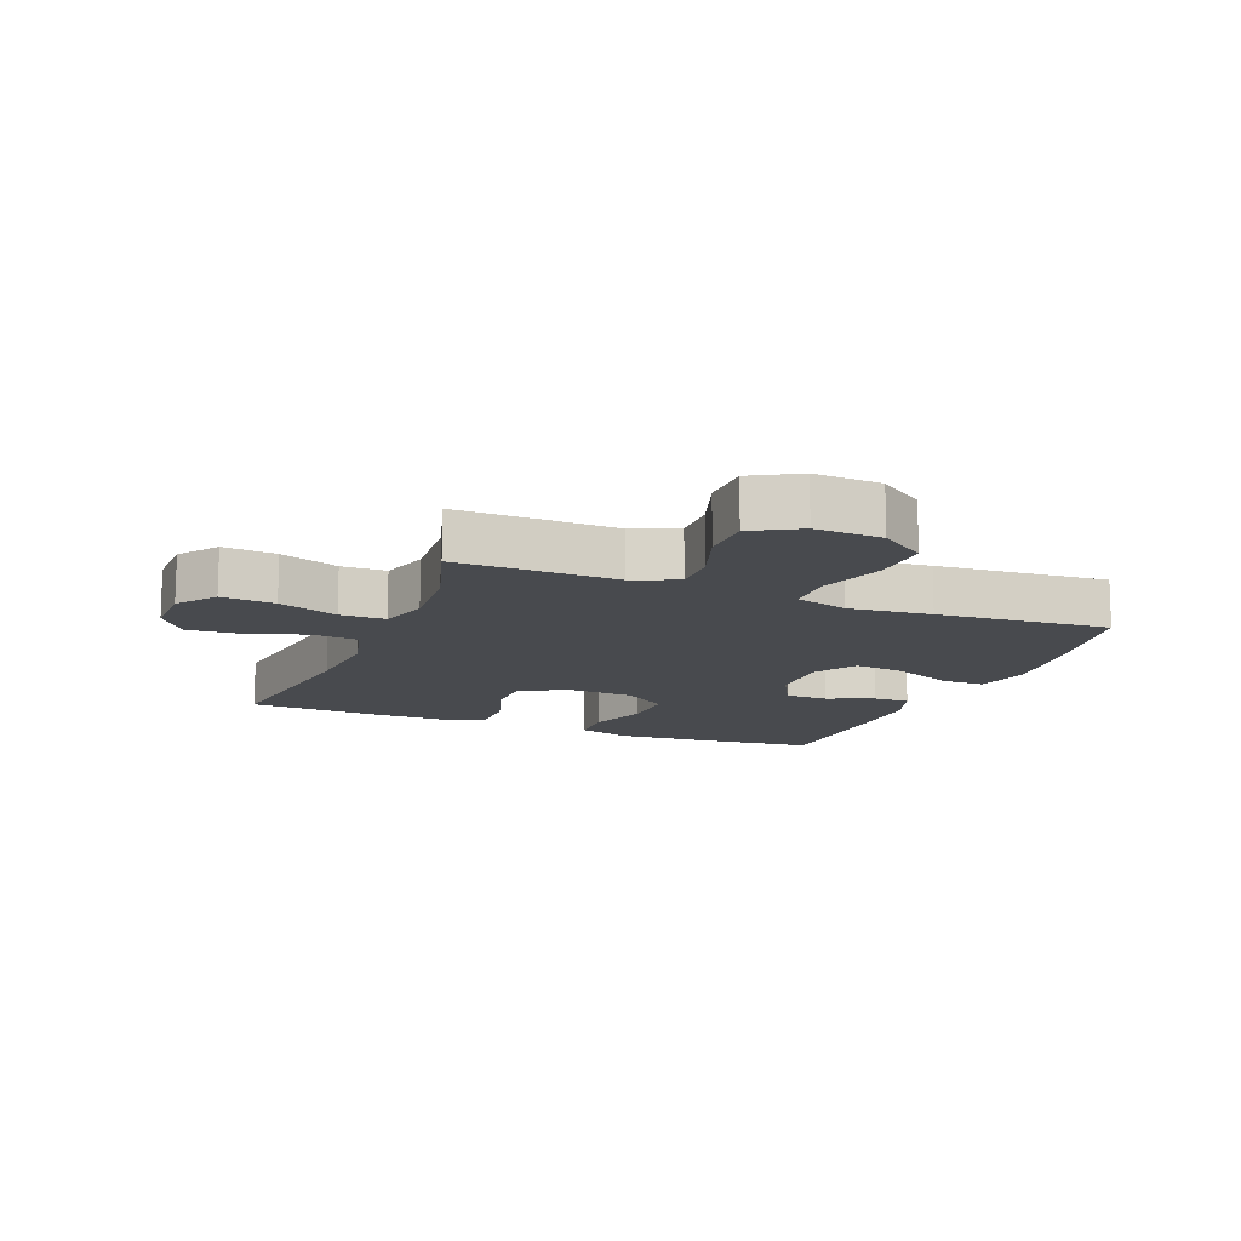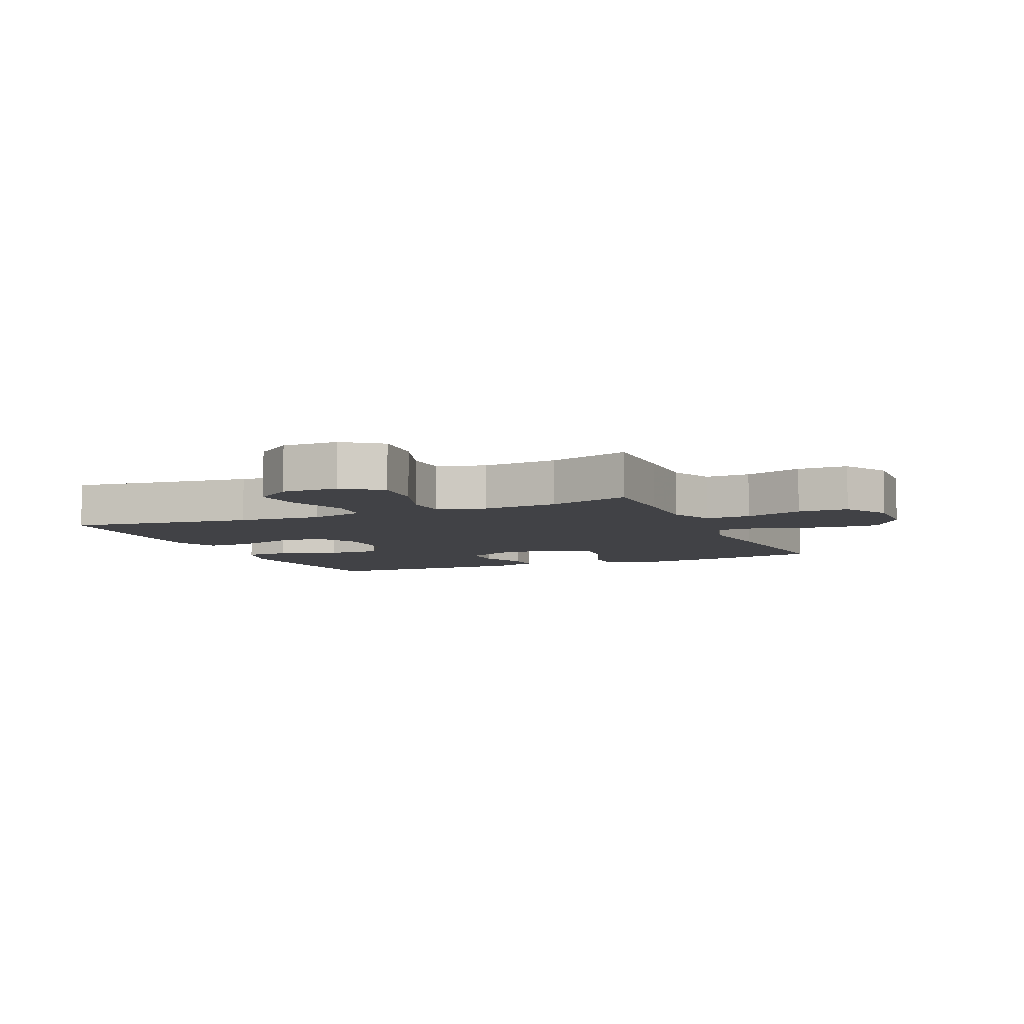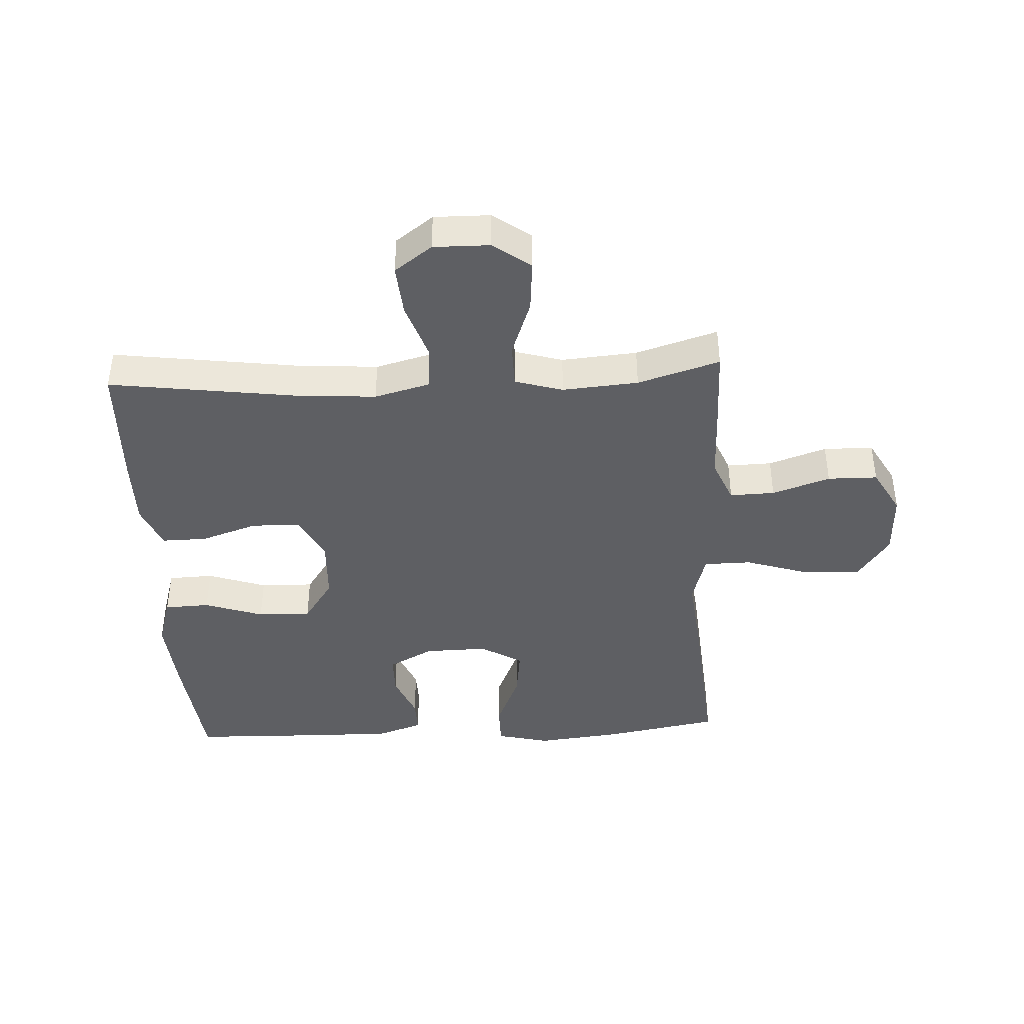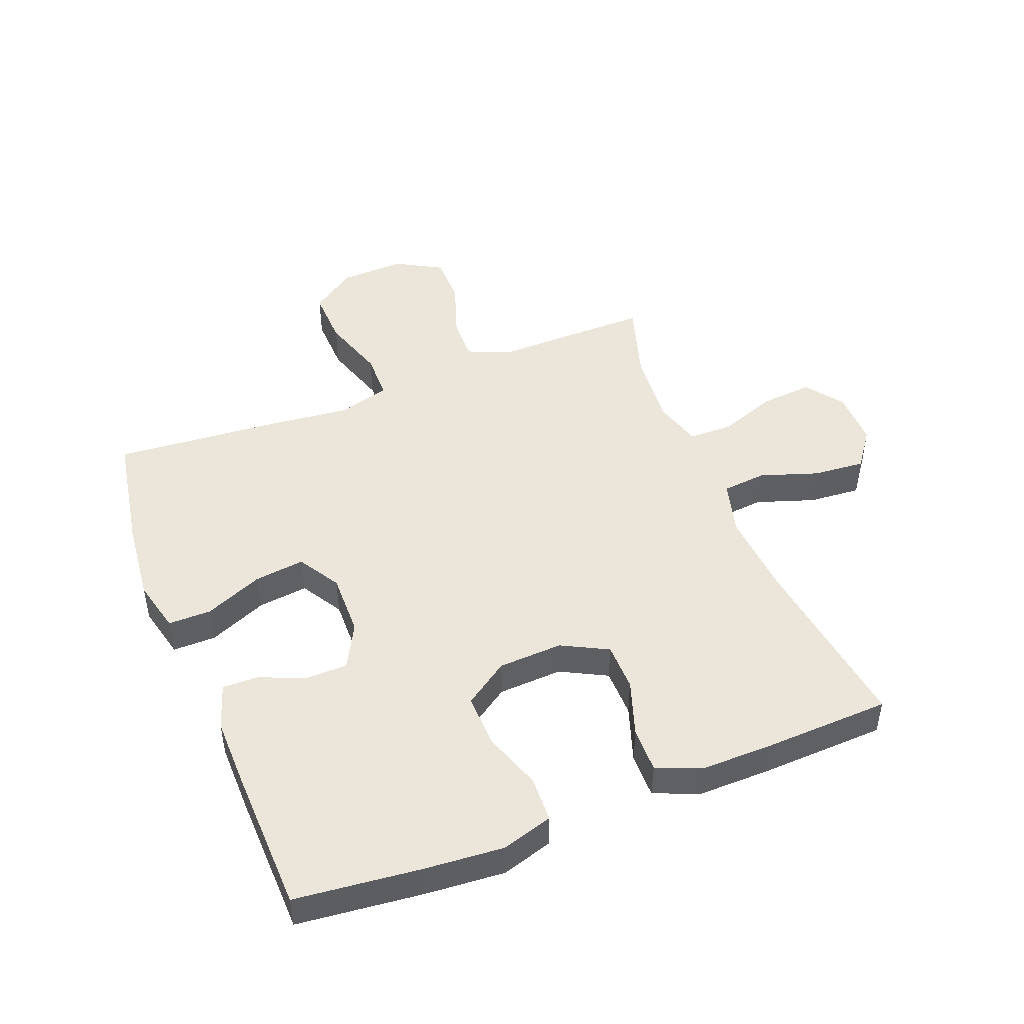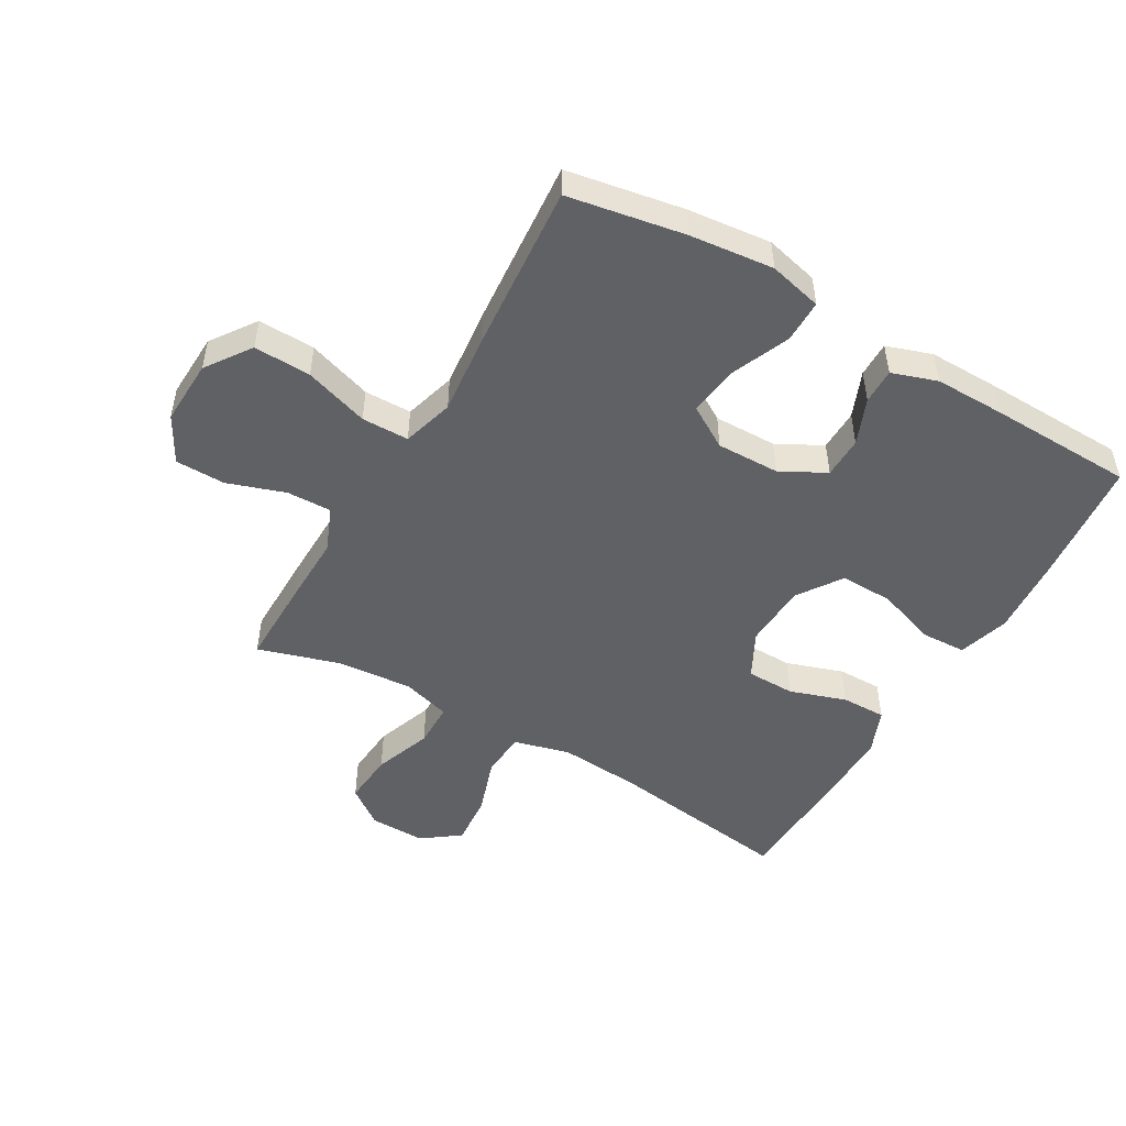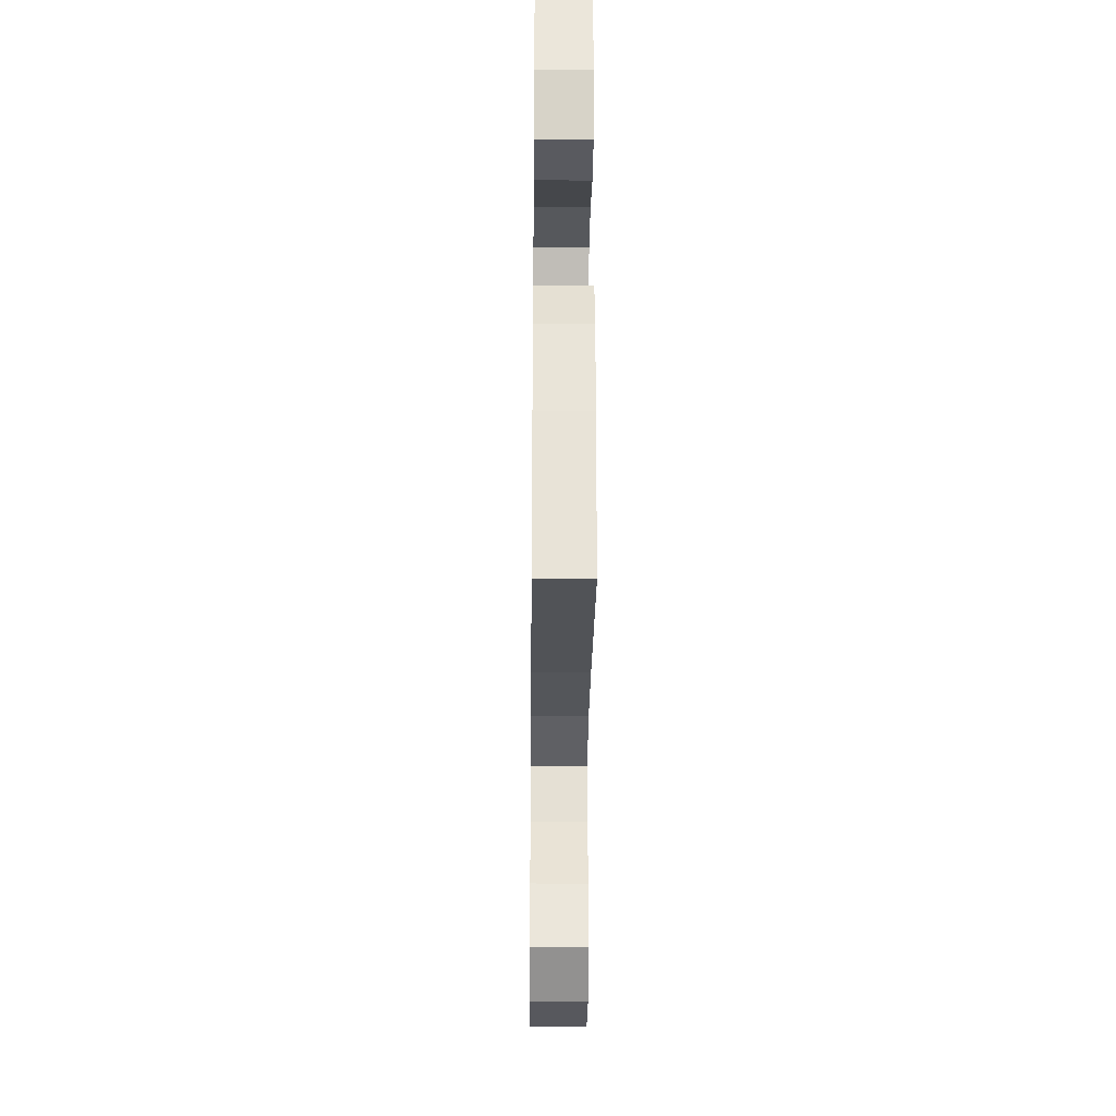
<metadata>
{"format":"obj","ext":"obj","renderer":"f3d","projection":"perspective","resolution":1024,"background":"white","views":[{"elev":-13.3,"azim":-111.9,"up":"+Y"},{"elev":-6.6,"azim":-156.5,"up":"+Y"},{"elev":-41.3,"azim":-177.0,"up":"+Y"},{"elev":47.3,"azim":68.5,"up":"+Y"},{"elev":-49.7,"azim":-30.2,"up":"+Y"},{"elev":-29.6,"azim":89.4,"up":"+Z"}]}
</metadata>
<code>
v 0.5 0.07 0.5
v 0.522 0.07 0.296
v 0.532 0.07 0.167
v 0.507 0.07 0.084
v 0.433 0.07 0.081
v 0.337 0.07 0.114
v 0.25 0.07 0.116
v 0.201 0.07 0.044
v 0.196 0.07 -0.061
v 0.235 0.07 -0.136
v 0.314 0.07 -0.137
v 0.406 0.07 -0.106
v 0.479 0.07 -0.105
v 0.509 0.07 -0.178
v 0.508 0.07 -0.293
v 0.5 0.07 -0.5
v 0.201 0.07 -0.459
v 0.065 0.07 -0.449
v -0.025 0.07 -0.473
v -0.032 0.07 -0.545
v 0 0.07 -0.64
v 0.007 0.07 -0.724
v -0.054 0.07 -0.769
v -0.145 0.07 -0.768
v -0.206 0.07 -0.723
v -0.199 0.07 -0.638
v -0.165 0.07 -0.544
v -0.166 0.07 -0.472
v -0.244 0.07 -0.449
v -0.367 0.07 -0.459
v -0.5 0.07 -0.5
v -0.499 0.07 -0.361
v -0.497 0.07 -0.246
v -0.527 0.07 -0.174
v -0.6 0.07 -0.176
v -0.694 0.07 -0.208
v -0.775 0.07 -0.207
v -0.817 0.07 -0.132
v -0.813 0.07 -0.026
v -0.762 0.07 0.047
v -0.669 0.07 0.044
v -0.564 0.07 0.01
v -0.487 0.07 0.011
v -0.463 0.07 0.095
v -0.477 0.07 0.226
v -0.5 0.07 0.5
v -0.31 0.07 0.534
v -0.174 0.07 0.549
v -0.087 0.07 0.528
v -0.087 0.07 0.458
v -0.127 0.07 0.363
v -0.137 0.07 0.281
v -0.069 0.07 0.24
v 0.034 0.07 0.242
v 0.107 0.07 0.281
v 0.108 0.07 0.349
v 0.077 0.07 0.424
v 0.076 0.07 0.482
v 0.15 0.07 0.507
v 0.265 0.07 0.506
v 0.5 0 0.5
v 0.522 0 0.296
v 0.532 0 0.167
v 0.507 0 0.084
v 0.433 0 0.081
v 0.337 0 0.114
v 0.25 0 0.116
v 0.201 0 0.044
v 0.196 0 -0.061
v 0.235 0 -0.136
v 0.314 0 -0.137
v 0.406 0 -0.106
v 0.479 0 -0.105
v 0.509 0 -0.178
v 0.508 0 -0.293
v 0.5 0 -0.5
v 0.201 0 -0.459
v 0.065 0 -0.449
v -0.025 0 -0.473
v -0.032 0 -0.545
v 0 0 -0.64
v 0.007 0 -0.724
v -0.054 0 -0.769
v -0.145 0 -0.768
v -0.206 0 -0.723
v -0.199 0 -0.638
v -0.165 0 -0.544
v -0.166 0 -0.472
v -0.244 0 -0.449
v -0.367 0 -0.459
v -0.5 0 -0.5
v -0.499 0 -0.361
v -0.497 0 -0.246
v -0.527 0 -0.174
v -0.6 0 -0.176
v -0.694 0 -0.208
v -0.775 0 -0.207
v -0.817 0 -0.132
v -0.813 0 -0.026
v -0.762 0 0.047
v -0.669 0 0.044
v -0.564 0 0.01
v -0.487 0 0.011
v -0.463 0 0.095
v -0.477 0 0.226
v -0.5 0 0.5
v -0.31 0 0.534
v -0.174 0 0.549
v -0.087 0 0.528
v -0.087 0 0.458
v -0.127 0 0.363
v -0.137 0 0.281
v -0.069 0 0.24
v 0.034 0 0.242
v 0.107 0 0.281
v 0.108 0 0.349
v 0.077 0 0.424
v 0.076 0 0.482
v 0.15 0 0.507
v 0.265 0 0.506
f 56 57 58 59
f 55 56 59 60
f 48 49 50 51
f 48 51 52
f 47 48 52
f 44 45 46 47
f 43 44 47 52
f 39 40 41 42
f 39 42 43
f 38 39 43
f 35 36 37 38
f 34 35 38 43
f 33 34 43 52
f 30 31 32 33
f 29 30 33 52
f 24 25 26 27
f 24 27 28
f 23 24 28
f 20 21 22 23
f 19 20 23 28
f 18 19 28 29
f 14 15 16 17
f 14 17 18
f 11 12 13 14
f 10 11 14 18
f 9 10 18 29
f 3 4 5 6
f 3 6 7
f 2 3 7
f 55 60 1 2
f 54 55 2 7
f 53 54 7 8
f 29 52 53
f 8 9 29 53
f 119 118 117 116
f 120 119 116 115
f 111 110 109 108
f 112 111 108
f 112 108 107
f 107 106 105 104
f 112 107 104 103
f 102 101 100 99
f 103 102 99
f 103 99 98
f 98 97 96 95
f 103 98 95 94
f 112 103 94 93
f 93 92 91 90
f 112 93 90 89
f 87 86 85 84
f 88 87 84
f 88 84 83
f 83 82 81 80
f 88 83 80 79
f 89 88 79 78
f 77 76 75 74
f 78 77 74
f 74 73 72 71
f 78 74 71 70
f 89 78 70 69
f 66 65 64 63
f 67 66 63
f 67 63 62
f 62 61 120 115
f 67 62 115 114
f 68 67 114 113
f 113 112 89
f 113 89 69 68
f 1 61 62 2
f 2 62 63 3
f 3 63 64 4
f 4 64 65 5
f 5 65 66 6
f 6 66 67 7
f 7 67 68 8
f 8 68 69 9
f 9 69 70 10
f 10 70 71 11
f 11 71 72 12
f 12 72 73 13
f 13 73 74 14
f 14 74 75 15
f 15 75 76 16
f 16 76 77 17
f 17 77 78 18
f 18 78 79 19
f 19 79 80 20
f 20 80 81 21
f 21 81 82 22
f 22 82 83 23
f 23 83 84 24
f 24 84 85 25
f 25 85 86 26
f 26 86 87 27
f 27 87 88 28
f 28 88 89 29
f 29 89 90 30
f 30 90 91 31
f 31 91 92 32
f 32 92 93 33
f 33 93 94 34
f 34 94 95 35
f 35 95 96 36
f 36 96 97 37
f 37 97 98 38
f 38 98 99 39
f 39 99 100 40
f 40 100 101 41
f 41 101 102 42
f 42 102 103 43
f 43 103 104 44
f 44 104 105 45
f 45 105 106 46
f 46 106 107 47
f 47 107 108 48
f 48 108 109 49
f 49 109 110 50
f 50 110 111 51
f 51 111 112 52
f 52 112 113 53
f 53 113 114 54
f 54 114 115 55
f 55 115 116 56
f 56 116 117 57
f 57 117 118 58
f 58 118 119 59
f 59 119 120 60
f 60 120 61 1

</code>
